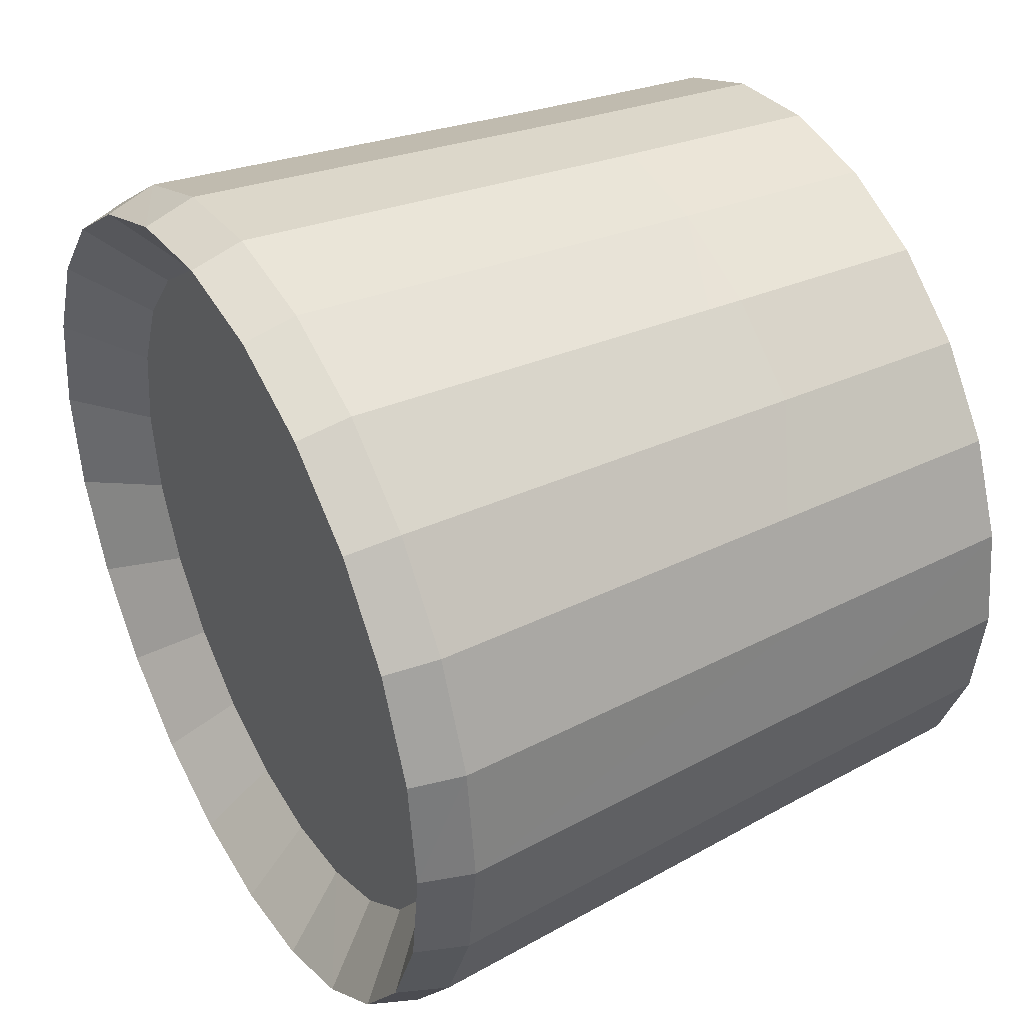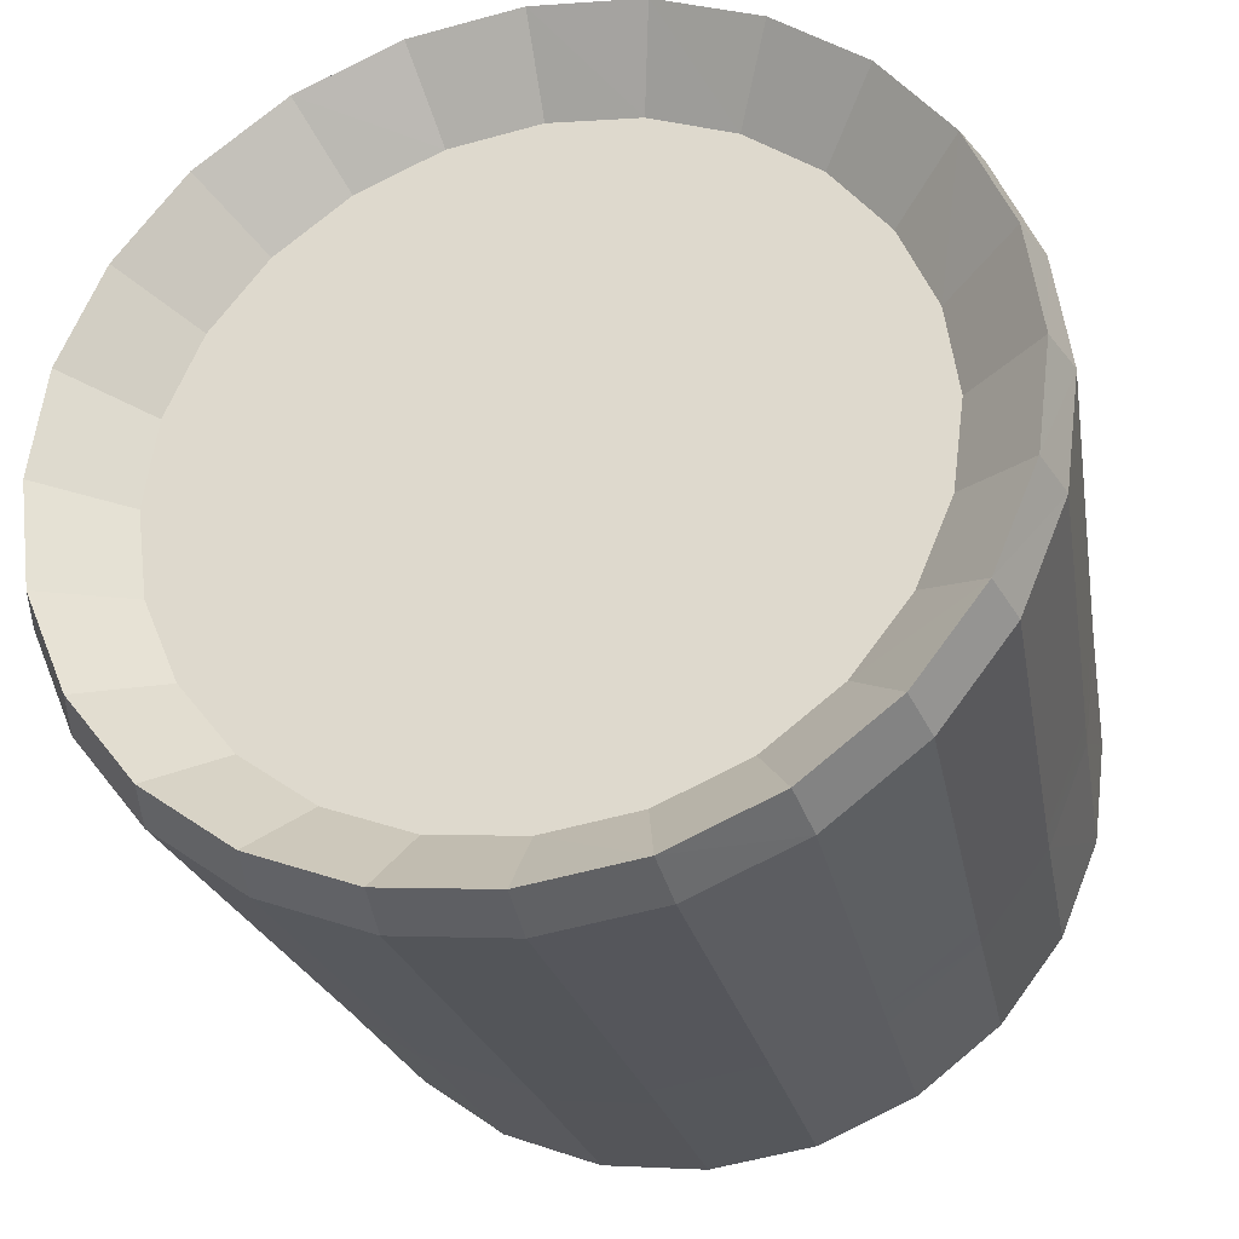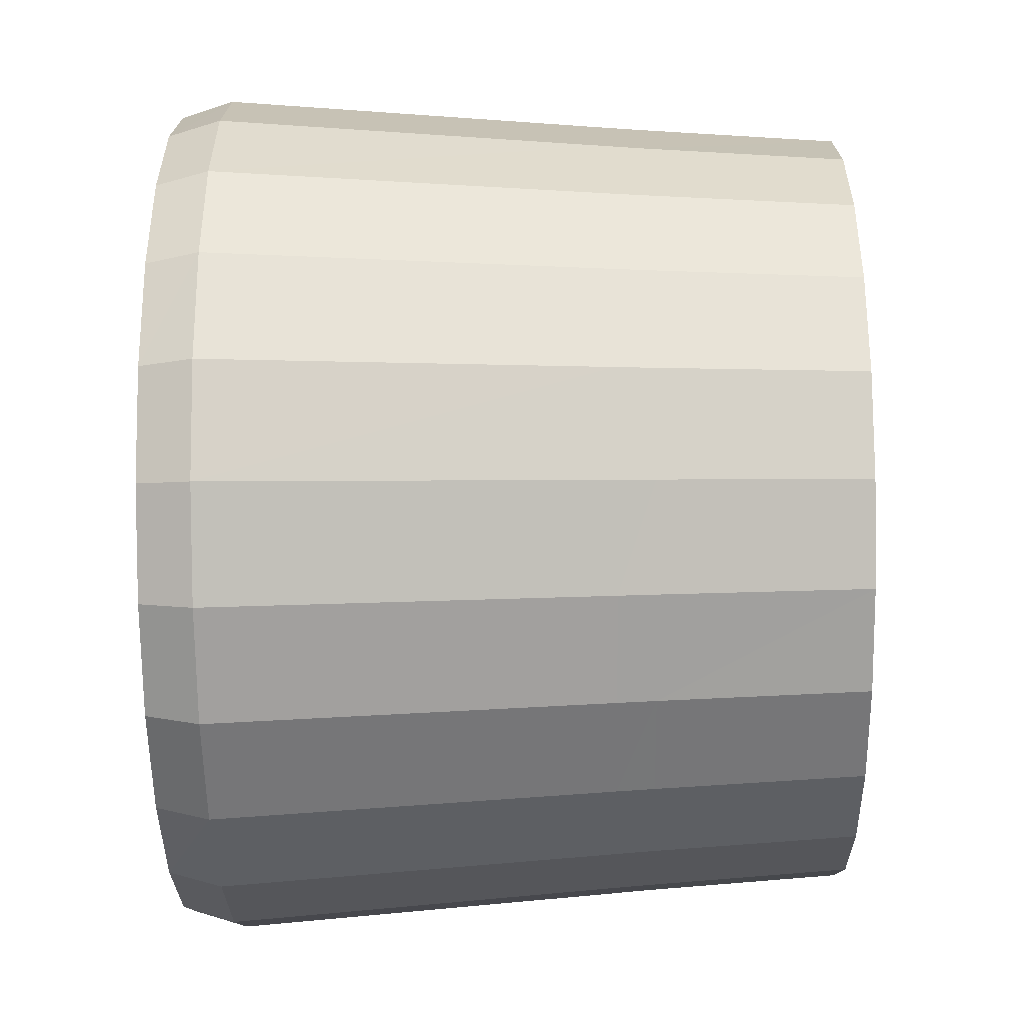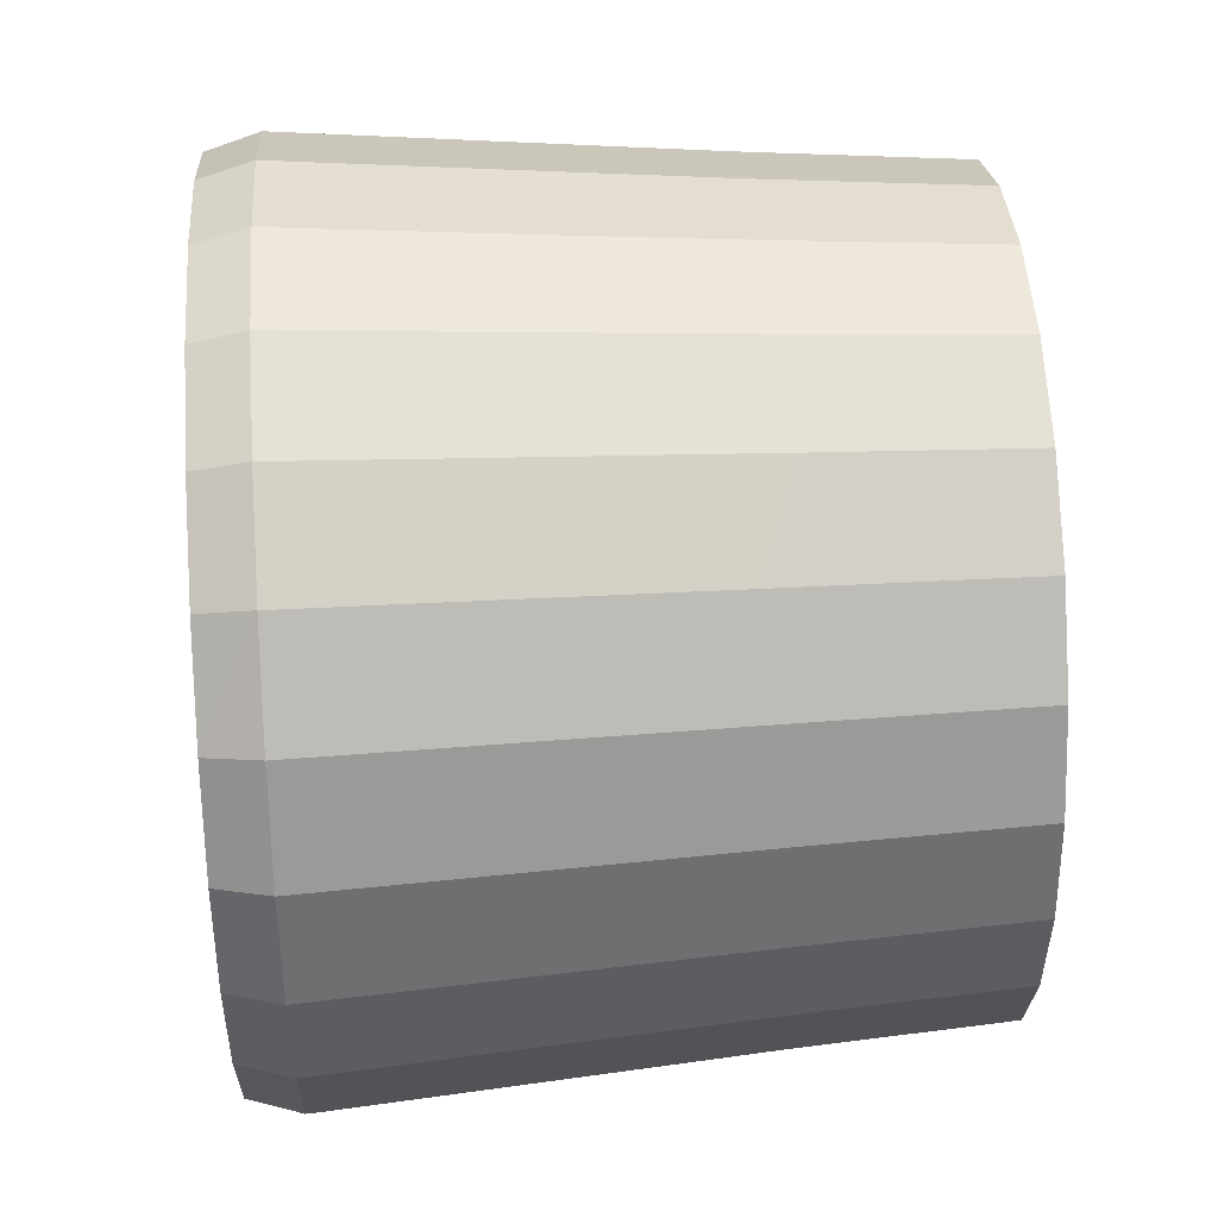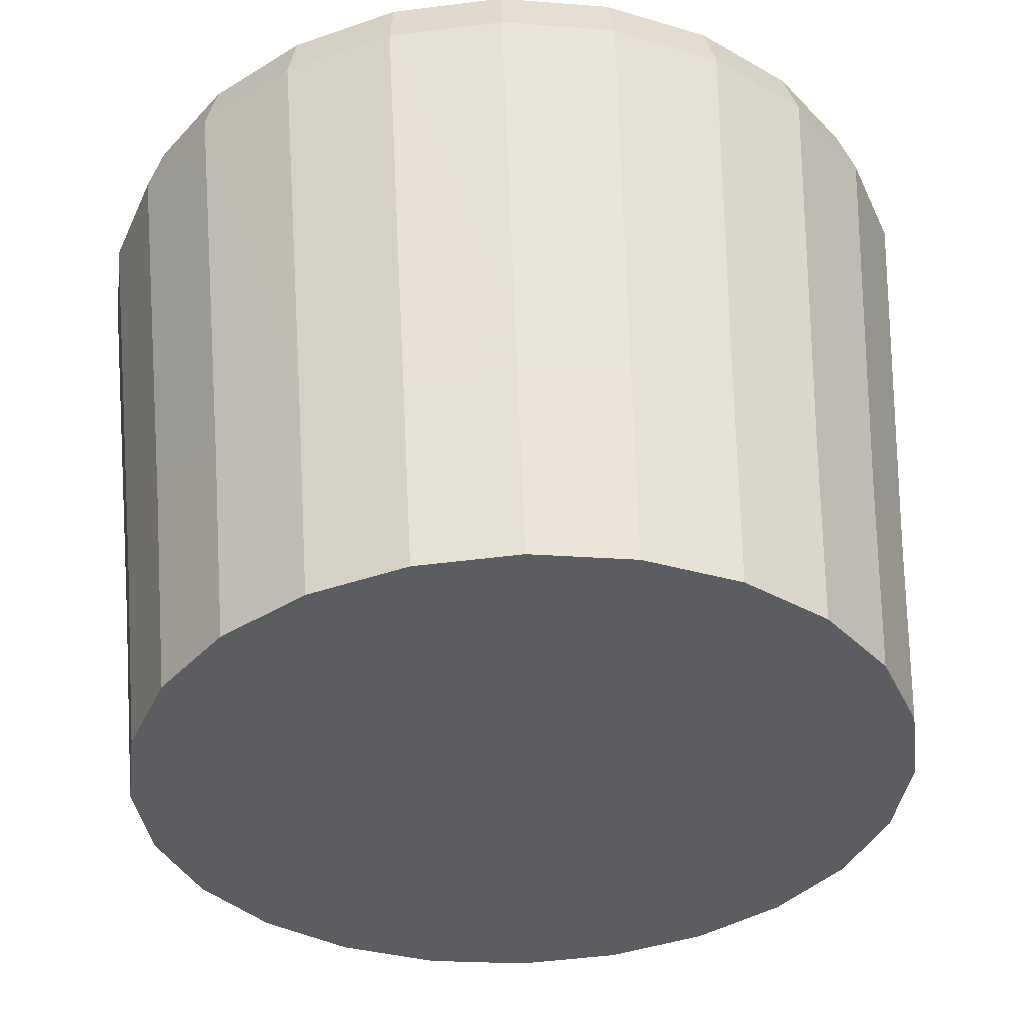
<metadata>
{"format":"obj","ext":"obj","renderer":"f3d","projection":"perspective","resolution":1024,"background":"white","views":[{"elev":39.3,"azim":-119.5,"up":"+Z"},{"elev":-30.7,"azim":-166.1,"up":"+Z"},{"elev":-49.0,"azim":-89.2,"up":"+Z"},{"elev":43.5,"azim":-93.8,"up":"+Z"},{"elev":53.2,"azim":-2.0,"up":"+Z"}]}
</metadata>
<code>
o Pot3LOD3
v 0.2656 0.000112 -0.07114
v 0.275 0.000112 -0
v 0 0.000112 -0
v 0.275 0.000112 -0
v 0.2656 0.000112 0.07114
v 0 0.000112 -0
v 0.2381 0.000112 0.1375
v 0.1944 0.000112 0.1944
v 0 0.000112 -0
v 0.1944 0.000112 0.1944
v 0.1375 0.000112 0.2381
v 0 0.000112 -0
v 0.1375 0.000112 0.2381
v 0.07114 0.000112 0.2656
v 0 0.000112 -0
v 0.07114 0.000112 0.2656
v 0 0.000112 0.275
v 0 0.000112 -0
v 0 0.000112 0.275
v -0.07114 0.000112 0.2656
v 0 0.000112 -0
v -0.07114 0.000112 0.2656
v -0.1375 0.000112 0.2381
v 0 0.000112 -0
v -0.1375 0.000112 0.2381
v -0.1944 0.000112 0.1944
v 0 0.000112 -0
v -0.1944 0.000112 0.1944
v -0.2381 0.000112 0.1375
v 0 0.000112 -0
v -0.2381 0.000112 0.1375
v -0.2656 0.000112 0.07114
v 0 0.000112 -0
v -0.2656 0.000112 0.07114
v -0.275 0.000112 -0
v 0 0.000112 -0
v -0.275 0.000112 -0
v -0.2656 0.000112 -0.07114
v 0 0.000112 -0
v -0.2381 0.000112 -0.1375
v -0.1944 0.000112 -0.1944
v 0 0.000112 -0
v -0.1375 0.000112 -0.2381
v -0.07114 0.000112 -0.2656
v 0 0.000112 -0
v 0.2381 0.000112 -0.1375
v 0.2656 0.000112 -0.07114
v 0.2656 0.000112 0.07114
v 0.2381 0.000112 0.1375
v 0 0.000112 -0
v 0.1944 0.000112 -0.1944
v 0.2381 0.000112 -0.1375
v 0.1375 0.000112 -0.2381
v 0.1944 0.000112 -0.1944
v 0.07114 0.000112 -0.2656
v 0.1375 0.000112 -0.2381
v 0 0.000112 -0.275
v 0.07114 0.000112 -0.2656
v -0.07114 0.000112 -0.2656
v 0 0.000112 -0.275
v -0.1944 0.000112 -0.1944
v -0.1375 0.000112 -0.2381
v -0.2656 0.000112 -0.07114
v -0.2381 0.000112 -0.1375
v -0.07114 0.000112 -0.2656
v 0 0.1424 -0.285
v 0 0.000112 -0.275
v -0.07376 0.1424 -0.2752
v -0.1375 0.000112 -0.2381
v -0.1425 0.1424 -0.2468
v -0.1944 0.000112 -0.1944
v -0.2015 0.1424 -0.2015
v -0.2381 0.000112 -0.1375
v -0.2468 0.1424 -0.1425
v -0.2656 0.000112 -0.07114
v -0.2752 0.1424 -0.07376
v -0.275 0.000112 -0
v -0.285 0.1424 -0
v -0.2656 0.000112 0.07114
v -0.2752 0.1424 0.07376
v -0.2381 0.000112 0.1375
v -0.2468 0.1424 0.1425
v -0.1944 0.000112 0.1944
v -0.2015 0.1424 0.2015
v -0.1375 0.000112 0.2381
v -0.1425 0.1424 0.2468
v -0.07114 0.000112 0.2656
v -0.07376 0.1424 0.2752
v 0 0.000112 0.275
v 0 0.1424 0.285
v 0.07114 0.000112 0.2656
v 0.07376 0.1424 0.2752
v 0.1375 0.000112 0.2381
v 0.1425 0.1424 0.2468
v 0.1944 0.000112 0.1944
v 0.2015 0.1424 0.2015
v 0.2381 0.000112 0.1375
v 0.2468 0.1424 0.1425
v 0.2656 0.000112 0.07114
v 0.2752 0.1424 0.07376
v 0.275 0.000112 -0
v 0.285 0.1424 -0
v 0.2656 0.000112 -0.07114
v 0.2752 0.1424 -0.07376
v 0.2381 0.000112 -0.1375
v 0.2468 0.1424 -0.1425
v 0.1944 0.000112 -0.1944
v 0.2015 0.1424 -0.2015
v 0.1375 0.000112 -0.2381
v 0.1425 0.1424 -0.2468
v 0.07114 0.000112 -0.2656
v 0.07376 0.1424 -0.2752
v 0 0.000112 -0.275
v 0 0.1424 -0.285
v -0.07431 0.1682 -0.2771
v 0 0.4398 -0.3088
v 0 0.1682 -0.287
v -0.07993 0.4398 -0.2983
v -0.1435 0.1682 -0.2485
v -0.1544 0.4398 -0.2675
v -0.203 0.1682 -0.203
v -0.2185 0.4398 -0.2185
v -0.2485 0.1682 -0.1435
v -0.2675 0.4398 -0.1544
v -0.2771 0.1682 -0.07431
v -0.2983 0.4398 -0.07993
v -0.287 0.1682 -0
v -0.3088 0.4398 -0
v -0.2771 0.1682 0.07431
v -0.2983 0.4398 0.07993
v -0.2485 0.1682 0.1435
v -0.2675 0.4398 0.1544
v -0.203 0.1682 0.203
v -0.2185 0.4398 0.2185
v -0.1435 0.1682 0.2485
v -0.1544 0.4398 0.2675
v -0.07431 0.1682 0.2771
v -0.07993 0.4398 0.2983
v 0 0.1682 0.287
v 0 0.4398 0.3088
v 0.07431 0.1682 0.2771
v 0.07993 0.4398 0.2983
v 0.1435 0.1682 0.2485
v 0.1544 0.4398 0.2675
v 0.203 0.1682 0.203
v 0.2185 0.4398 0.2185
v 0.2485 0.1682 0.1435
v 0.2675 0.4398 0.1544
v 0.2771 0.1682 0.07431
v 0.2983 0.4398 0.07993
v 0.287 0.1682 -0
v 0.3088 0.4398 -0
v 0.2771 0.1682 -0.07431
v 0.2983 0.4398 -0.07993
v 0.2485 0.1682 -0.1435
v 0.2675 0.4398 -0.1544
v 0.203 0.1682 -0.203
v 0.2185 0.4398 -0.2185
v 0.1435 0.1682 -0.2485
v 0.1544 0.4398 -0.2675
v 0.07431 0.1682 -0.2771
v 0.07993 0.4398 -0.2983
v 0 0.1682 -0.287
v 0 0.4398 -0.3088
v 0.2876 0.4764 -0.07704
v 0.2977 0.4764 -0
v 0.2983 0.4398 -0.07993
v 0.3088 0.4398 -0
v 0.2876 0.4764 0.07704
v 0.2983 0.4398 0.07993
v 0.2577 0.4764 0.1488
v 0.2675 0.4398 0.1544
v 0.2105 0.4764 0.2105
v 0.2185 0.4398 0.2185
v 0.1488 0.4764 0.2577
v 0.1544 0.4398 0.2675
v 0.07704 0.4764 0.2876
v 0.07993 0.4398 0.2983
v 0 0.4764 0.2977
v 0 0.4398 0.3088
v -0.07704 0.4764 0.2876
v -0.07993 0.4398 0.2983
v -0.1488 0.4764 0.2577
v -0.1544 0.4398 0.2675
v -0.2105 0.4764 0.2105
v -0.2185 0.4398 0.2185
v -0.2577 0.4764 0.1488
v -0.2675 0.4398 0.1544
v -0.2876 0.4764 0.07704
v -0.2983 0.4398 0.07993
v -0.2977 0.4764 -0
v -0.3088 0.4398 -0
v -0.2876 0.4764 -0.07704
v -0.2983 0.4398 -0.07993
v -0.2577 0.4764 -0.1488
v -0.2675 0.4398 -0.1544
v -0.2105 0.4764 -0.2105
v -0.2185 0.4398 -0.2185
v -0.1488 0.4764 -0.2577
v -0.1544 0.4398 -0.2675
v -0.07704 0.4764 -0.2876
v -0.07993 0.4398 -0.2983
v 0 0.4764 -0.2977
v 0 0.4398 -0.3088
v 0.07704 0.4764 -0.2876
v 0.07993 0.4398 -0.2983
v 0.1488 0.4764 -0.2577
v 0.1544 0.4398 -0.2675
v 0.2105 0.4764 -0.2105
v 0.2185 0.4398 -0.2185
v 0.2577 0.4764 -0.1488
v 0.2675 0.4398 -0.1544
v 0.2876 0.4764 -0.07704
v 0.2983 0.4398 -0.07993
v 0.2359 0.4293 -0.06317
v 0.2442 0.4293 -0
v 0.2876 0.4764 -0.07704
v 0.2977 0.4764 -0
v 0.2359 0.4293 0.06317
v 0.2876 0.4764 0.07704
v 0.2114 0.4293 0.1221
v 0.2577 0.4764 0.1488
v 0.1726 0.4293 0.1726
v 0.2105 0.4764 0.2105
v 0.1221 0.4293 0.2114
v 0.1488 0.4764 0.2577
v 0.06317 0.4293 0.2359
v 0.07704 0.4764 0.2876
v 0 0.4293 0.2442
v 0 0.4764 0.2977
v -0.06317 0.4293 0.2359
v -0.07704 0.4764 0.2876
v -0.1221 0.4293 0.2114
v -0.1488 0.4764 0.2577
v -0.1726 0.4293 0.1726
v -0.2105 0.4764 0.2105
v -0.2114 0.4293 0.1221
v -0.2577 0.4764 0.1488
v -0.2359 0.4293 0.06317
v -0.2876 0.4764 0.07704
v -0.2442 0.4293 -0
v -0.2977 0.4764 -0
v -0.2359 0.4293 -0.06317
v -0.2876 0.4764 -0.07704
v -0.2114 0.4293 -0.1221
v -0.2577 0.4764 -0.1488
v -0.1726 0.4293 -0.1726
v -0.2105 0.4764 -0.2105
v -0.1221 0.4293 -0.2114
v -0.1488 0.4764 -0.2577
v -0.06317 0.4293 -0.2359
v -0.07704 0.4764 -0.2876
v 0 0.4293 -0.2442
v 0 0.4764 -0.2977
v 0.06317 0.4293 -0.2359
v 0.07704 0.4764 -0.2876
v 0.1221 0.4293 -0.2114
v 0.1488 0.4764 -0.2577
v 0.1726 0.4293 -0.1726
v 0.2105 0.4764 -0.2105
v 0.2114 0.4293 -0.1221
v 0.2577 0.4764 -0.1488
v 0.2359 0.4293 -0.06317
v 0.2876 0.4764 -0.07704
f 1 2 3
f 4 5 6
f 7 8 9
f 10 11 12
f 13 14 15
f 16 17 18
f 19 20 21
f 22 23 24
f 25 26 27
f 28 29 30
f 31 32 33
f 34 35 36
f 37 38 39
f 40 41 42
f 43 44 45
f 46 47 45
f 48 49 50
f 51 52 50
f 53 54 50
f 55 56 50
f 57 58 50
f 59 60 50
f 61 62 50
f 63 64 50
f 65 66 67
f 68 66 65
f 69 68 65
f 70 68 69
f 71 70 69
f 72 70 71
f 73 72 71
f 74 72 73
f 75 74 73
f 76 74 75
f 77 76 75
f 78 76 77
f 79 78 77
f 80 78 79
f 81 80 79
f 82 80 81
f 83 82 81
f 84 82 83
f 85 84 83
f 86 84 85
f 87 86 85
f 88 86 87
f 89 88 87
f 90 88 89
f 91 90 89
f 92 90 91
f 93 92 91
f 94 92 93
f 95 94 93
f 96 94 95
f 97 96 95
f 98 96 97
f 99 98 97
f 100 98 99
f 101 100 99
f 102 100 101
f 103 102 101
f 104 102 103
f 105 104 103
f 106 104 105
f 107 106 105
f 108 106 107
f 109 108 107
f 110 108 109
f 111 110 109
f 112 110 111
f 113 112 111
f 114 112 113
f 115 116 117
f 118 116 115
f 119 118 115
f 120 118 119
f 121 120 119
f 122 120 121
f 123 122 121
f 124 122 123
f 125 124 123
f 126 124 125
f 127 126 125
f 128 126 127
f 129 128 127
f 130 128 129
f 131 130 129
f 132 130 131
f 133 132 131
f 134 132 133
f 135 134 133
f 136 134 135
f 137 136 135
f 138 136 137
f 139 138 137
f 140 138 139
f 141 140 139
f 142 140 141
f 143 142 141
f 144 142 143
f 145 144 143
f 146 144 145
f 147 146 145
f 148 146 147
f 149 148 147
f 150 148 149
f 151 150 149
f 152 150 151
f 153 152 151
f 154 152 153
f 155 154 153
f 156 154 155
f 157 156 155
f 158 156 157
f 159 158 157
f 160 158 159
f 161 160 159
f 162 160 161
f 163 162 161
f 164 162 163
f 165 166 167
f 167 166 168
f 166 169 168
f 168 169 170
f 169 171 170
f 170 171 172
f 171 173 172
f 172 173 174
f 173 175 174
f 174 175 176
f 175 177 176
f 176 177 178
f 177 179 178
f 178 179 180
f 179 181 180
f 180 181 182
f 181 183 182
f 182 183 184
f 183 185 184
f 184 185 186
f 185 187 186
f 186 187 188
f 187 189 188
f 188 189 190
f 189 191 190
f 190 191 192
f 191 193 192
f 192 193 194
f 193 195 194
f 194 195 196
f 195 197 196
f 196 197 198
f 197 199 198
f 198 199 200
f 199 201 200
f 200 201 202
f 201 203 202
f 202 203 204
f 203 205 204
f 204 205 206
f 205 207 206
f 206 207 208
f 207 209 208
f 208 209 210
f 209 211 210
f 210 211 212
f 211 213 212
f 212 213 214
f 215 216 217
f 217 216 218
f 216 219 218
f 218 219 220
f 219 221 220
f 220 221 222
f 221 223 222
f 222 223 224
f 223 225 224
f 224 225 226
f 225 227 226
f 226 227 228
f 227 229 228
f 228 229 230
f 229 231 230
f 230 231 232
f 231 233 232
f 232 233 234
f 233 235 234
f 234 235 236
f 235 237 236
f 236 237 238
f 237 239 238
f 238 239 240
f 239 241 240
f 240 241 242
f 241 243 242
f 242 243 244
f 243 245 244
f 244 245 246
f 245 247 246
f 246 247 248
f 247 249 248
f 248 249 250
f 249 251 250
f 250 251 252
f 251 253 252
f 252 253 254
f 253 255 254
f 254 255 256
f 255 257 256
f 256 257 258
f 257 259 258
f 258 259 260
f 259 261 260
f 260 261 262
f 261 263 262
f 262 263 264
o SUB1Pot3LOD3
v -0.2114 0.4293 0.1221
v -0.2442 0.4293 -0
v -0.2359 0.4293 0.06317
v -0.2359 0.4293 -0.06317
v -0.2114 0.4293 -0.1221
v -0.1726 0.4293 -0.1726
v -0.1221 0.4293 -0.2114
v -0.06317 0.4293 -0.2359
v 0 0.4293 -0.2442
v 0.06317 0.4293 -0.2359
v 0.1221 0.4293 -0.2114
v 0.1726 0.4293 -0.1726
v 0.2114 0.4293 -0.1221
v 0.2359 0.4293 -0.06317
v 0.2442 0.4293 -0
v 0.2359 0.4293 0.06317
v 0.2114 0.4293 0.1221
v 0.1726 0.4293 0.1726
v 0.1221 0.4293 0.2114
v 0.06317 0.4293 0.2359
v 0 0.4293 0.2442
v -0.06317 0.4293 0.2359
v -0.1221 0.4293 0.2114
v -0.1726 0.4293 0.1726
f 265 266 267
f 265 268 266
f 265 269 268
f 265 270 269
f 265 271 270
f 265 272 271
f 265 273 272
f 265 274 273
f 265 275 274
f 265 276 275
f 265 277 276
f 265 278 277
f 265 279 278
f 265 280 279
f 265 281 280
f 265 282 281
f 265 283 282
f 265 284 283
f 265 285 284
f 265 286 285
f 265 287 286
f 265 288 287
o SUB2Pot3LOD3
v -0.07376 0.1424 -0.2752
v 0 0.1682 -0.287
v 0 0.1424 -0.285
v -0.07431 0.1682 -0.2771
v -0.1425 0.1424 -0.2468
v -0.1435 0.1682 -0.2485
v -0.2015 0.1424 -0.2015
v -0.203 0.1682 -0.203
v -0.2468 0.1424 -0.1425
v -0.2485 0.1682 -0.1435
v -0.2752 0.1424 -0.07376
v -0.2771 0.1682 -0.07431
v -0.285 0.1424 -0
v -0.287 0.1682 -0
v -0.2752 0.1424 0.07376
v -0.2771 0.1682 0.07431
v -0.2468 0.1424 0.1425
v -0.2485 0.1682 0.1435
v -0.2015 0.1424 0.2015
v -0.203 0.1682 0.203
v -0.1425 0.1424 0.2468
v -0.1435 0.1682 0.2485
v -0.07376 0.1424 0.2752
v -0.07431 0.1682 0.2771
v 0 0.1424 0.285
v 0 0.1682 0.287
v 0.07376 0.1424 0.2752
v 0.07431 0.1682 0.2771
v 0.1425 0.1424 0.2468
v 0.1435 0.1682 0.2485
v 0.2015 0.1424 0.2015
v 0.203 0.1682 0.203
v 0.2468 0.1424 0.1425
v 0.2485 0.1682 0.1435
v 0.2752 0.1424 0.07376
v 0.2771 0.1682 0.07431
v 0.285 0.1424 -0
v 0.287 0.1682 -0
v 0.2752 0.1424 -0.07376
v 0.2771 0.1682 -0.07431
v 0.2468 0.1424 -0.1425
v 0.2485 0.1682 -0.1435
v 0.2015 0.1424 -0.2015
v 0.203 0.1682 -0.203
v 0.1425 0.1424 -0.2468
v 0.1435 0.1682 -0.2485
v 0.07376 0.1424 -0.2752
v 0.07431 0.1682 -0.2771
v 0 0.1424 -0.285
v 0 0.1682 -0.287
f 289 290 291
f 292 290 289
f 293 292 289
f 294 292 293
f 295 294 293
f 296 294 295
f 297 296 295
f 298 296 297
f 299 298 297
f 300 298 299
f 301 300 299
f 302 300 301
f 303 302 301
f 304 302 303
f 305 304 303
f 306 304 305
f 307 306 305
f 308 306 307
f 309 308 307
f 310 308 309
f 311 310 309
f 312 310 311
f 313 312 311
f 314 312 313
f 315 314 313
f 316 314 315
f 317 316 315
f 318 316 317
f 319 318 317
f 320 318 319
f 321 320 319
f 322 320 321
f 323 322 321
f 324 322 323
f 325 324 323
f 326 324 325
f 327 326 325
f 328 326 327
f 329 328 327
f 330 328 329
f 331 330 329
f 332 330 331
f 333 332 331
f 334 332 333
f 335 334 333
f 336 334 335
f 337 336 335
f 338 336 337

</code>
